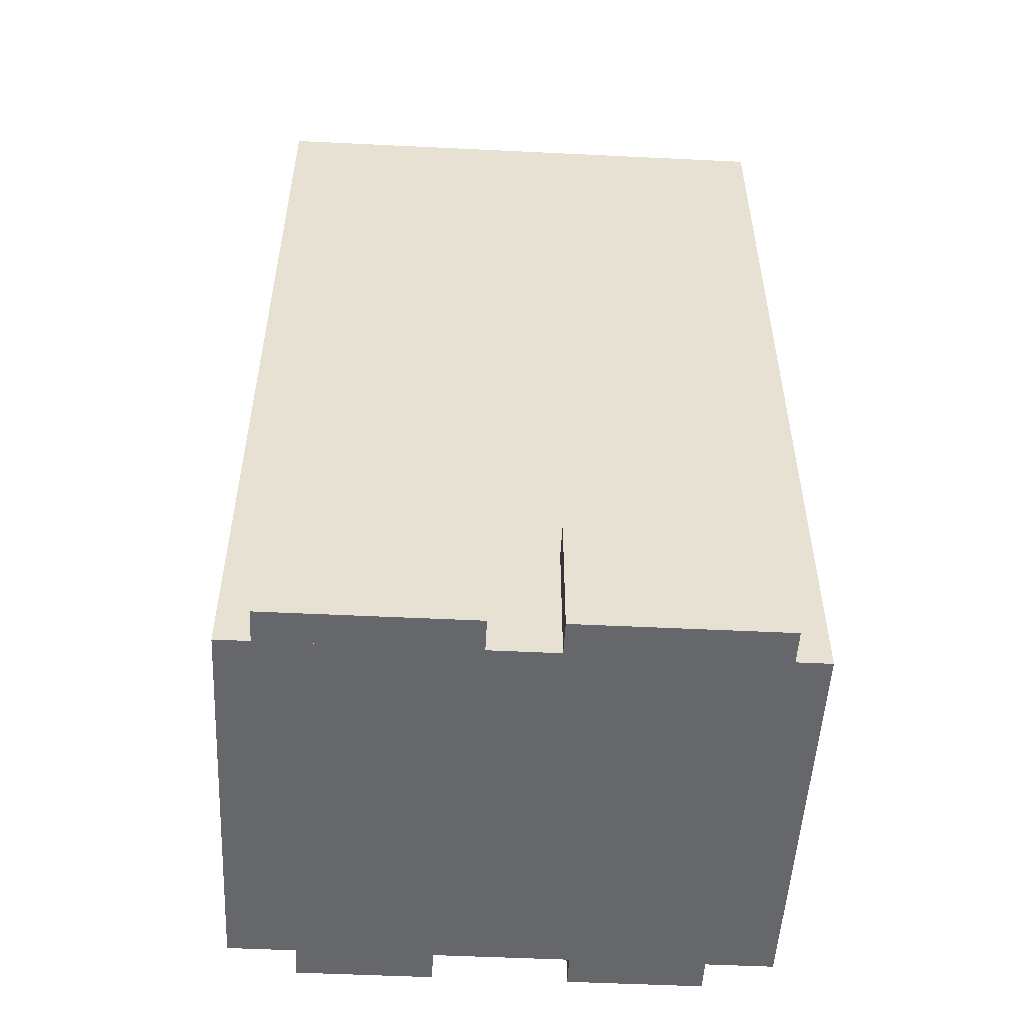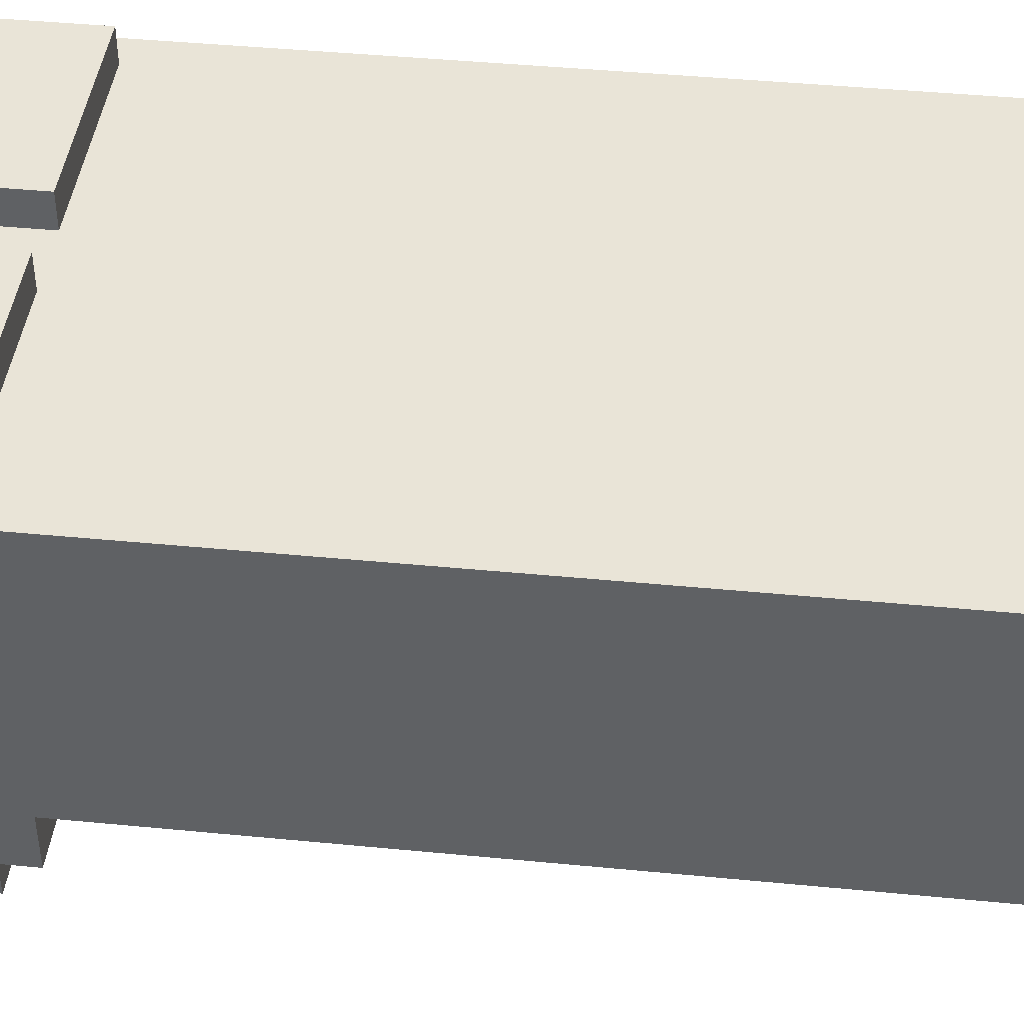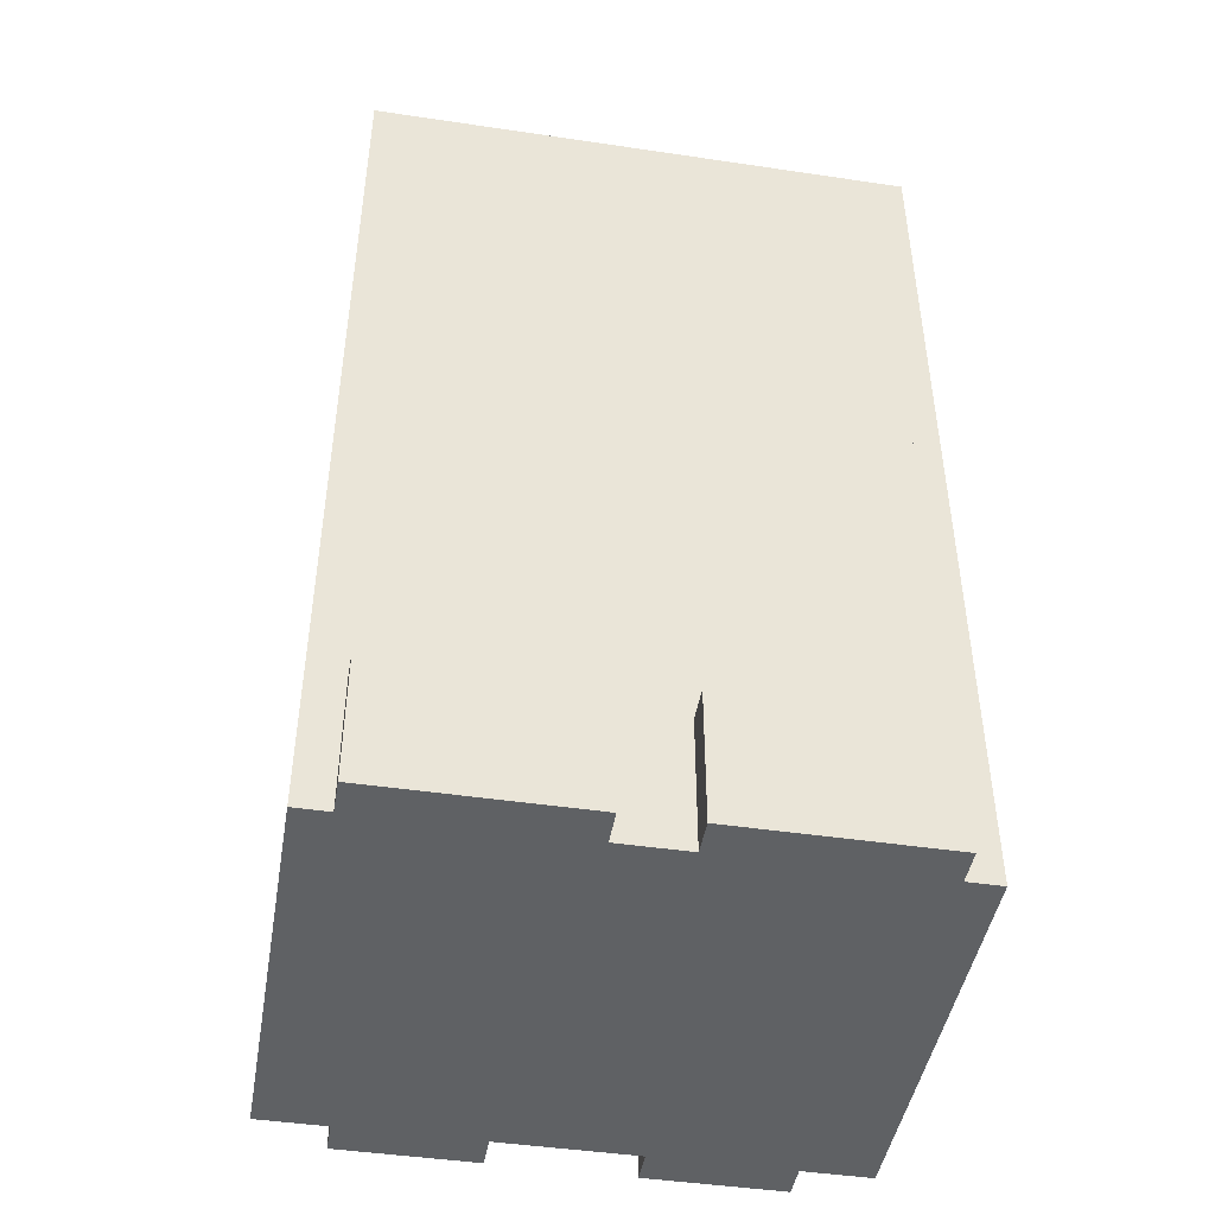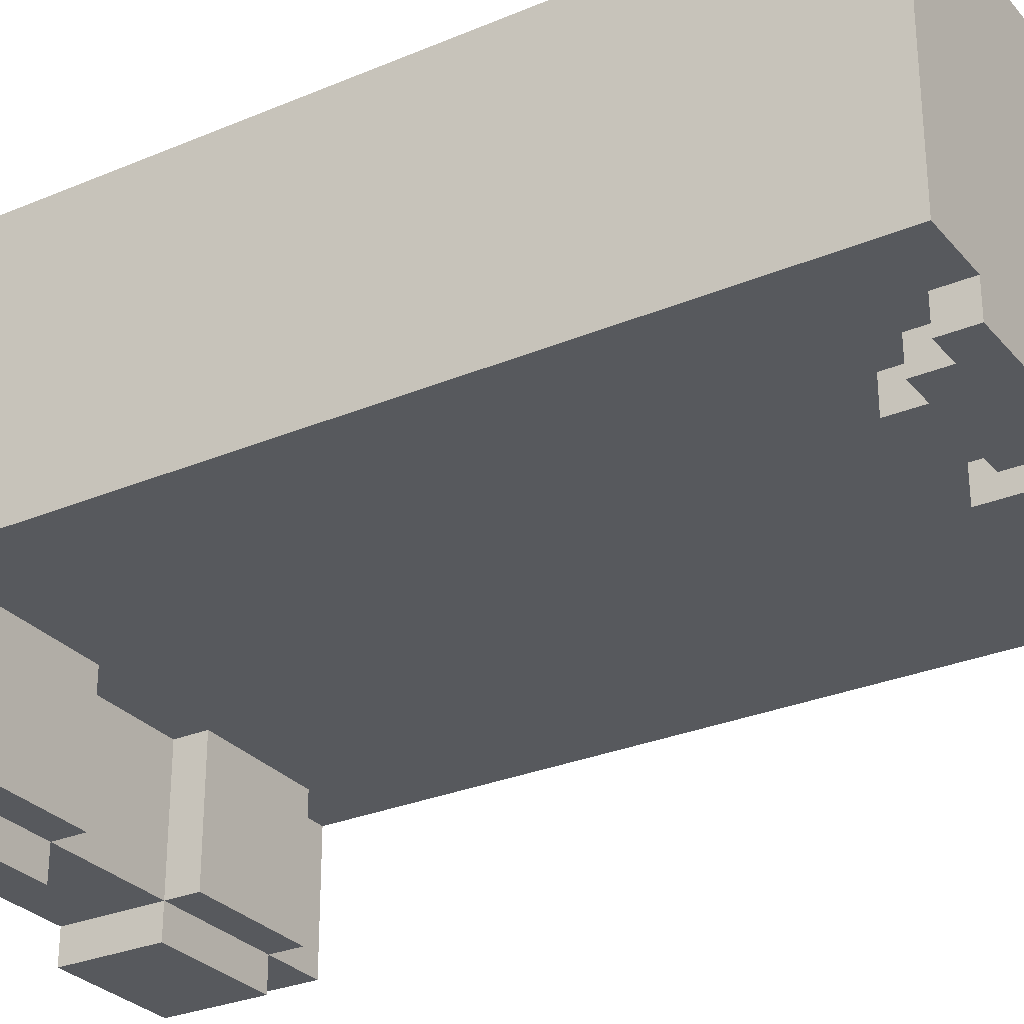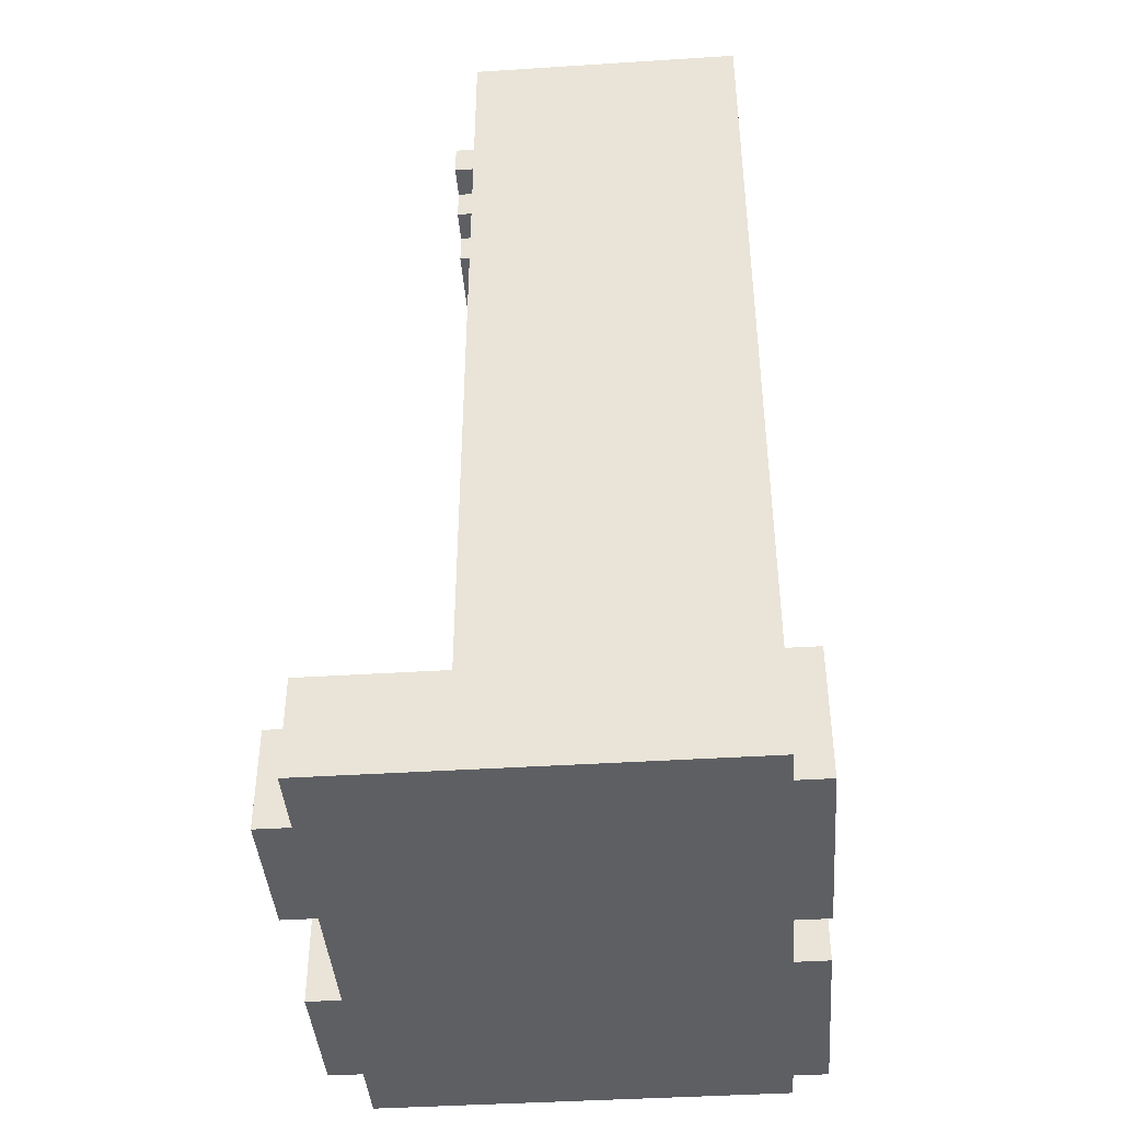
<metadata>
{"format":"obj","ext":"obj","renderer":"f3d","projection":"perspective","resolution":1024,"background":"white","views":[{"elev":-52.1,"azim":177.0,"up":"+Z"},{"elev":43.0,"azim":-83.4,"up":"+Y"},{"elev":-45.6,"azim":170.3,"up":"+Z"},{"elev":-29.0,"azim":-57.9,"up":"+Y"},{"elev":-41.8,"azim":94.4,"up":"+Z"}]}
</metadata>
<code>
g avatar_mafia_head_legs_mesh
v -5.96e-08 -0.1242 0.465
v -0.248 -0.1242 0.465
v -0.248 0.1238 0.465
v -5.96e-08 0.1238 0.465
v -0.248 0.1238 0.465
v -0.248 0.1238 -5.244e-07
v -5.96e-08 0.1238 -5.244e-07
v -5.96e-08 0.1238 0.465
v -5.96e-08 -0.2482 0.093
v -0.248 -0.2482 0.093
v -0.248 -0.1242 0.093
v -5.96e-08 -0.1242 0.093
v -5.96e-08 -0.2482 0.093
v -5.96e-08 -0.2482 -5.244e-07
v -0.248 -0.2482 -5.244e-07
v -0.248 -0.2482 0.093
v -0.248 -0.1242 0.093
v -0.248 -0.1242 0.465
v -5.96e-08 -0.1242 0.465
v -5.96e-08 -0.1242 0.093
v -0.248 -0.2482 -5.244e-07
v -5.96e-08 -0.2482 -5.244e-07
v -5.96e-08 0.1238 -5.244e-07
v -0.248 0.1238 -5.244e-07
v -5.96e-08 -0.1242 0.465
v -5.96e-08 0.1238 0.465
v -5.96e-08 -0.1242 0.093
v -5.96e-08 0.1238 -5.244e-07
v -5.96e-08 -0.2482 -5.244e-07
v -5.96e-08 -0.2482 0.093
v -0.248 0.1238 0.465
v -0.248 -0.1242 0.465
v -0.248 -0.1242 0.093
v -0.248 0.1238 -5.244e-07
v -0.248 -0.2482 -5.244e-07
v -0.248 -0.2482 0.093
v -0.062 -0.2482 0.124
v -0.186 -0.2482 0.124
v -0.186 -0.1242 0.124
v -0.062 -0.1242 0.124
v -0.062 -0.2482 0.124
v -0.062 -0.2482 0.093
v -0.186 -0.2482 0.093
v -0.186 -0.2482 0.124
v -0.186 -0.2482 0.124
v -0.186 -0.2482 0.093
v -0.186 -0.1242 0.093
v -0.186 -0.1242 0.124
v -0.186 -0.2792 0.093
v -0.186 -0.2482 -5.244e-07
v -0.186 -0.2792 -5.244e-07
v -0.062 -0.1242 0.124
v -0.062 -0.1242 0.093
v -0.062 -0.2482 0.093
v -0.062 -0.2482 0.124
v -0.062 -0.2482 -5.244e-07
v -0.062 -0.2792 -5.244e-07
v -0.062 -0.2792 0.093
v -0.062 -0.2792 0.093
v -0.186 -0.2792 0.093
v -0.186 -0.2482 0.093
v -0.062 -0.2482 0.093
v -0.062 -0.2792 -5.244e-07
v -0.062 -0.2482 -5.244e-07
v -0.186 -0.2482 -5.244e-07
v -0.186 -0.2792 -5.244e-07
v -0.062 -0.2792 0.093
v -0.062 -0.2792 -5.244e-07
v -0.186 -0.2792 -5.244e-07
v -0.186 -0.2792 0.093
v -0.031 0.1238 0.124
v -0.217 0.1238 0.124
v -0.217 0.1548 0.124
v -0.031 0.1548 0.124
v -0.031 0.1238 -5.244e-07
v -0.031 0.1548 -5.244e-07
v -0.217 0.1548 -5.244e-07
v -0.217 0.1238 -5.244e-07
v -0.217 0.1238 0.124
v -0.217 0.1238 -5.244e-07
v -0.217 0.1548 -5.244e-07
v -0.217 0.1548 0.124
v -0.217 0.1548 0.124
v -0.217 0.1548 -5.244e-07
v -0.031 0.1548 -5.244e-07
v -0.031 0.1548 0.124
v -0.031 0.1548 0.124
v -0.031 0.1548 -5.244e-07
v -0.031 0.1238 -5.244e-07
v -0.031 0.1238 0.124
v -1.168e-07 -0.1242 0.465
v -1.168e-07 0.1238 0.465
v 0.248 0.1238 0.465
v 0.248 -0.1242 0.465
v 0.248 0.1238 0.465
v -1.168e-07 0.1238 0.465
v -1.168e-07 0.1238 -2.573e-07
v 0.248 0.1238 -2.573e-07
v -1.168e-07 -0.2482 0.093
v -1.168e-07 -0.1242 0.093
v 0.248 -0.1242 0.093
v 0.248 -0.2482 0.093
v -1.168e-07 -0.2482 0.093
v 0.248 -0.2482 0.093
v 0.248 -0.2482 -2.573e-07
v -1.168e-07 -0.2482 -2.573e-07
v -1.168e-07 -0.1242 0.465
v 0.248 -0.1242 0.465
v 0.248 -0.1242 0.093
v -1.168e-07 -0.1242 0.093
v -1.168e-07 0.1238 -2.573e-07
v -1.168e-07 -0.2482 -2.573e-07
v 0.248 -0.2482 -2.573e-07
v 0.248 0.1238 -2.573e-07
v -1.168e-07 -0.1242 0.465
v -1.168e-07 -0.1242 0.093
v -1.168e-07 0.1238 0.465
v -1.168e-07 0.1238 -2.573e-07
v -1.168e-07 -0.2482 -2.573e-07
v -1.168e-07 -0.2482 0.093
v 0.248 0.1238 0.465
v 0.248 -0.1242 0.093
v 0.248 -0.1242 0.465
v 0.248 0.1238 -2.573e-07
v 0.248 -0.2482 -2.573e-07
v 0.248 -0.2482 0.093
v 0.062 -0.2482 0.124
v 0.062 -0.1242 0.124
v 0.186 -0.1242 0.124
v 0.186 -0.2482 0.124
v 0.062 -0.2482 0.124
v 0.186 -0.2482 0.124
v 0.186 -0.2482 0.093
v 0.062 -0.2482 0.093
v 0.186 -0.2482 0.124
v 0.186 -0.1242 0.124
v 0.186 -0.1242 0.093
v 0.186 -0.2482 0.093
v 0.062 -0.1242 0.124
v 0.062 -0.2482 0.124
v 0.062 -0.2482 0.093
v 0.062 -0.1242 0.093
v 0.062 -0.2792 0.093
v 0.062 -0.2482 0.093
v 0.186 -0.2482 0.093
v 0.186 -0.2792 0.093
v 0.062 -0.2792 -2.573e-07
v 0.186 -0.2792 -2.573e-07
v 0.186 -0.2482 -2.573e-07
v 0.062 -0.2482 -2.573e-07
v 0.062 -0.2792 0.093
v 0.186 -0.2792 0.093
v 0.186 -0.2792 -2.573e-07
v 0.062 -0.2792 -2.573e-07
v 0.186 -0.2792 0.093
v 0.186 -0.2482 0.093
v 0.186 -0.2482 -2.573e-07
v 0.186 -0.2792 -2.573e-07
v 0.062 -0.2482 0.093
v 0.062 -0.2792 0.093
v 0.062 -0.2792 -2.573e-07
v 0.062 -0.2482 -2.573e-07
v 0.031 0.1238 0.124
v 0.031 0.1548 0.124
v 0.217 0.1548 0.124
v 0.217 0.1238 0.124
v 0.031 0.1238 -2.573e-07
v 0.217 0.1238 -2.573e-07
v 0.217 0.1548 -2.573e-07
v 0.031 0.1548 -2.573e-07
v 0.217 0.1238 0.124
v 0.217 0.1548 0.124
v 0.217 0.1548 -2.573e-07
v 0.217 0.1238 -2.573e-07
v 0.217 0.1548 0.124
v 0.031 0.1548 0.124
v 0.031 0.1548 -2.573e-07
v 0.217 0.1548 -2.573e-07
v 0.031 0.1548 0.124
v 0.031 0.1238 0.124
v 0.031 0.1238 -2.573e-07
v 0.031 0.1548 -2.573e-07
v 0.248 -0.1242 0.8391
v -1.001e-07 -0.1242 0.8391
v -1.001e-07 0.1238 0.8391
v 0.248 0.1238 0.8391
v 0.248 -0.1242 0.465
v 0.248 0.1238 0.465
v -1.001e-07 0.1238 0.465
v -1.001e-07 -0.1242 0.465
v 0.248 -0.1242 0.8391
v 0.248 -0.1242 0.465
v -1.001e-07 -0.1242 0.465
v -1.001e-07 -0.1242 0.8391
v -1.001e-07 -0.1242 0.8391
v -1.001e-07 -0.1242 0.465
v -1.001e-07 0.1238 0.465
v -1.001e-07 0.1238 0.8391
v -1.001e-07 0.1238 0.8391
v -1.001e-07 0.1238 0.465
v 0.248 0.1238 0.465
v 0.248 0.1238 0.8391
v 0.248 0.1238 0.8391
v 0.248 0.1238 0.465
v 0.248 -0.1242 0.465
v 0.248 -0.1242 0.8391
v 0.093 -0.1552 0.7461
v 0.093 -0.1242 0.7461
v -1.001e-07 -0.1242 0.7461
v -1.001e-07 -0.1552 0.7461
v 0.093 -0.1242 0.7771
v 0.093 -0.1242 0.7461
v 0.093 -0.1552 0.7461
v 0.093 -0.1552 0.7771
v 0.124 -0.1242 0.8081
v 0.124 -0.1242 0.7771
v 0.124 -0.1552 0.7771
v 0.124 -0.1552 0.8081
v 0.155 -0.1552 0.8391
v -1.001e-07 -0.1552 0.8391
v -1.001e-07 -0.1242 0.8391
v 0.155 -0.1242 0.8391
v 0.155 -0.1242 0.8391
v 0.155 -0.1242 0.8081
v 0.155 -0.1552 0.8081
v 0.155 -0.1552 0.8391
v 0.093 -0.1552 0.7771
v 0.124 -0.1552 0.7771
v 0.124 -0.1242 0.7771
v 0.093 -0.1242 0.7771
v 0.124 -0.1552 0.8081
v 0.155 -0.1552 0.8081
v 0.155 -0.1242 0.8081
v 0.124 -0.1242 0.8081
v -1.001e-07 -0.1242 0.7461
v -1.001e-07 -0.1242 0.8391
v -1.001e-07 -0.1552 0.8391
v -1.001e-07 -0.1552 0.7461
v 0.155 -0.1552 0.8391
v 0.155 -0.1552 0.8081
v 0.124 -0.1552 0.8081
v -1.001e-07 -0.1552 0.8391
v 0.093 -0.1552 0.7771
v 0.124 -0.1552 0.7771
v -1.001e-07 -0.1552 0.7461
v 0.093 -0.1552 0.7461
v -0.062 -0.1552 0.7461
v -0.062 -0.1242 0.7461
v -0.124 -0.1242 0.7461
v -0.124 -0.1552 0.7461
v -0.062 -0.1552 0.7461
v -0.124 -0.1552 0.7461
v -0.124 -0.1552 0.7771
v -0.062 -0.1552 0.7771
v -0.124 -0.1552 0.7461
v -0.124 -0.1242 0.7461
v -0.124 -0.1242 0.7771
v -0.124 -0.1552 0.7771
v -0.062 -0.1242 0.7461
v -0.062 -0.1552 0.7461
v -0.062 -0.1552 0.7771
v -0.062 -0.1242 0.7771
v -0.031 -0.1552 0.7771
v -0.031 -0.1242 0.7771
v -0.155 -0.1242 0.7771
v -0.155 -0.1552 0.7771
v -0.031 -0.1552 0.7771
v -0.155 -0.1552 0.7771
v -0.155 -0.1552 0.8081
v -0.031 -0.1552 0.8081
v -0.155 -0.1552 0.7771
v -0.155 -0.1242 0.7771
v -0.155 -0.1242 0.8081
v -0.155 -0.1552 0.8081
v -0.031 -0.1242 0.7771
v -0.031 -0.1552 0.7771
v -0.031 -0.1552 0.8081
v -0.031 -0.1242 0.8081
v -5.484e-08 -0.1552 0.8391
v -0.186 -0.1552 0.8391
v -0.186 -0.1242 0.8391
v -5.484e-08 -0.1242 0.8391
v -5.484e-08 -0.1552 0.8081
v -5.484e-08 -0.1242 0.8081
v -0.186 -0.1242 0.8081
v -0.186 -0.1552 0.8081
v -5.484e-08 -0.1552 0.8391
v -5.484e-08 -0.1552 0.8081
v -0.186 -0.1552 0.8081
v -0.186 -0.1552 0.8391
v -0.186 -0.1552 0.8391
v -0.186 -0.1552 0.8081
v -0.186 -0.1242 0.8081
v -0.186 -0.1242 0.8391
v -5.484e-08 -0.1242 0.8391
v -5.484e-08 -0.1242 0.8081
v -5.484e-08 -0.1552 0.8081
v -5.484e-08 -0.1552 0.8391
v -5.484e-08 -0.1242 0.8391
v -0.248 -0.1242 0.8391
v -0.248 0.1238 0.8391
v -5.484e-08 0.1238 0.8391
v -5.484e-08 -0.1242 0.465
v -5.484e-08 0.1238 0.465
v -0.248 0.1238 0.465
v -0.248 -0.1242 0.465
v -5.484e-08 -0.1242 0.8391
v -5.484e-08 -0.1242 0.465
v -0.248 -0.1242 0.465
v -0.248 -0.1242 0.8391
v -0.248 -0.1242 0.8391
v -0.248 -0.1242 0.465
v -0.248 0.1238 0.465
v -0.248 0.1238 0.8391
v -0.248 0.1238 0.8391
v -0.248 0.1238 0.465
v -5.484e-08 0.1238 0.465
v -5.484e-08 0.1238 0.8391
v -5.484e-08 0.1238 0.8391
v -5.484e-08 0.1238 0.465
v -5.484e-08 -0.1242 0.465
v -5.484e-08 -0.1242 0.8391
g avatar_mafia_head_legs_mesh_0
f 3 2 1
f 4 3 1
f 7 6 5
f 8 7 5
f 11 10 9
f 12 11 9
f 15 14 13
f 16 15 13
f 19 18 17
f 20 19 17
f 23 22 21
f 24 23 21
f 27 26 25
f 27 28 26
f 29 28 27
f 30 29 27
f 33 32 31
f 34 33 31
f 34 35 33
f 35 36 33
f 39 38 37
f 40 39 37
f 43 42 41
f 44 43 41
f 47 46 45
f 48 47 45
f 46 50 49
f 50 51 49
f 54 53 52
f 55 54 52
f 57 56 54
f 58 57 54
f 61 60 59
f 62 61 59
f 65 64 63
f 66 65 63
f 69 68 67
f 70 69 67
f 73 72 71
f 74 73 71
f 77 76 75
f 78 77 75
f 81 80 79
f 82 81 79
f 85 84 83
f 86 85 83
f 89 88 87
f 90 89 87
f 93 92 91
f 94 93 91
f 97 96 95
f 98 97 95
f 101 100 99
f 102 101 99
f 105 104 103
f 106 105 103
f 109 108 107
f 110 109 107
f 113 112 111
f 114 113 111
f 117 116 115
f 118 116 117
f 118 119 116
f 119 120 116
f 123 122 121
f 122 124 121
f 125 124 122
f 126 125 122
f 129 128 127
f 130 129 127
f 133 132 131
f 134 133 131
f 137 136 135
f 138 137 135
f 141 140 139
f 142 141 139
f 145 144 143
f 146 145 143
f 149 148 147
f 150 149 147
f 153 152 151
f 154 153 151
f 157 156 155
f 158 157 155
f 161 160 159
f 162 161 159
f 165 164 163
f 166 165 163
f 169 168 167
f 170 169 167
f 173 172 171
f 174 173 171
f 177 176 175
f 178 177 175
f 181 180 179
f 182 181 179
f 185 184 183
f 186 185 183
f 189 188 187
f 190 189 187
f 193 192 191
f 194 193 191
f 197 196 195
f 198 197 195
f 201 200 199
f 202 201 199
f 205 204 203
f 206 205 203
f 209 208 207
f 210 209 207
f 213 212 211
f 214 213 211
f 217 216 215
f 218 217 215
f 221 220 219
f 222 221 219
f 225 224 223
f 226 225 223
f 229 228 227
f 230 229 227
f 233 232 231
f 234 233 231
f 237 236 235
f 238 237 235
f 241 240 239
f 241 239 242
f 243 241 242
f 243 244 241
f 245 243 242
f 245 246 243
f 249 248 247
f 250 249 247
f 253 252 251
f 254 253 251
f 257 256 255
f 258 257 255
f 261 260 259
f 262 261 259
f 265 264 263
f 266 265 263
f 269 268 267
f 270 269 267
f 273 272 271
f 274 273 271
f 277 276 275
f 278 277 275
f 281 280 279
f 282 281 279
f 285 284 283
f 286 285 283
f 289 288 287
f 290 289 287
f 293 292 291
f 294 293 291
f 297 296 295
f 298 297 295
f 301 300 299
f 302 301 299
f 305 304 303
f 306 305 303
f 309 308 307
f 310 309 307
f 313 312 311
f 314 313 311
f 317 316 315
f 318 317 315
f 321 320 319
f 322 321 319

</code>
